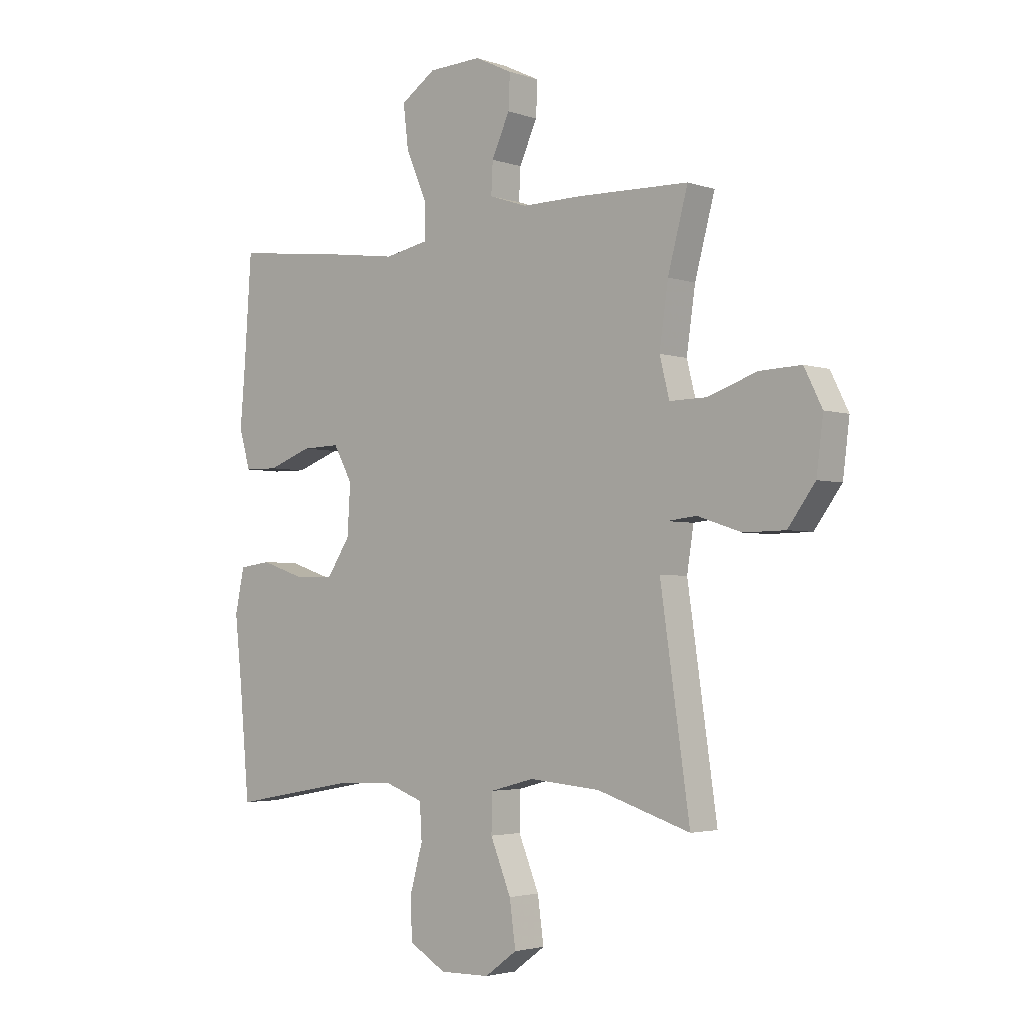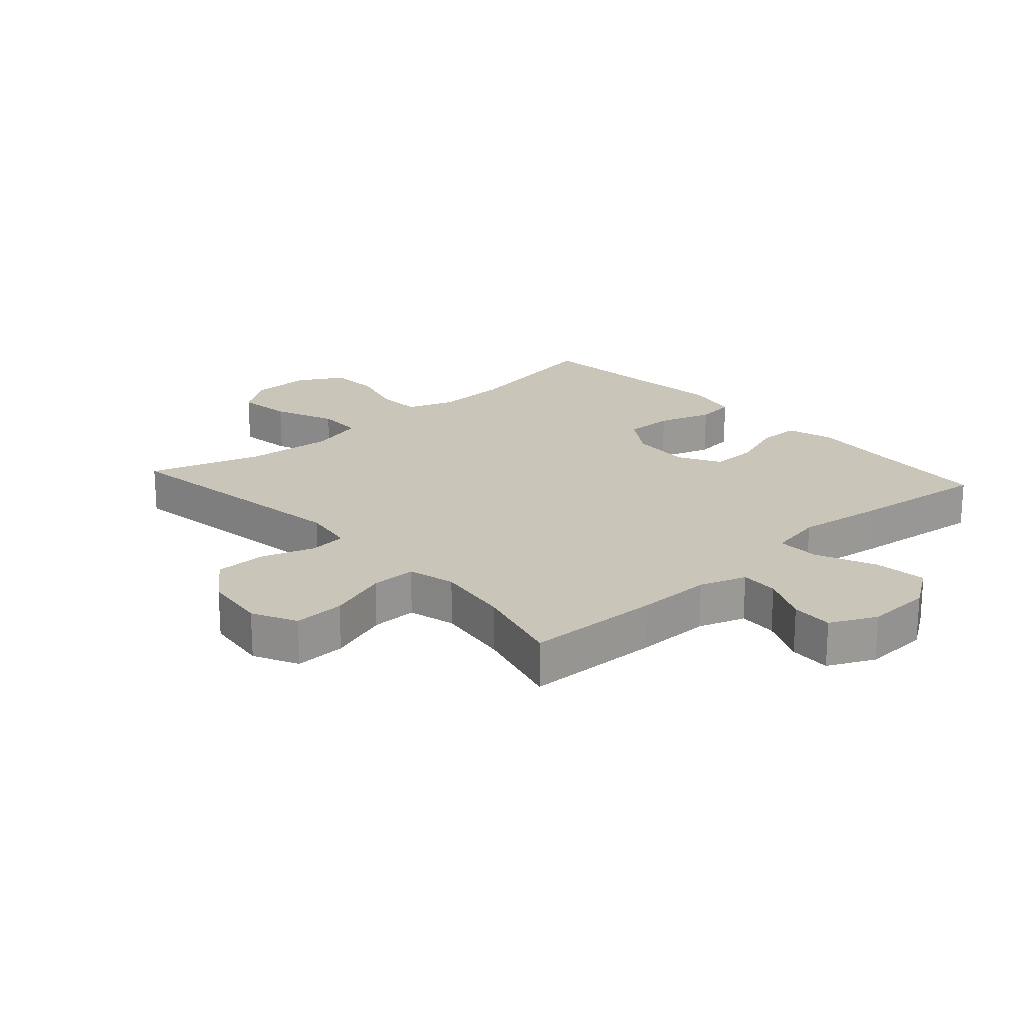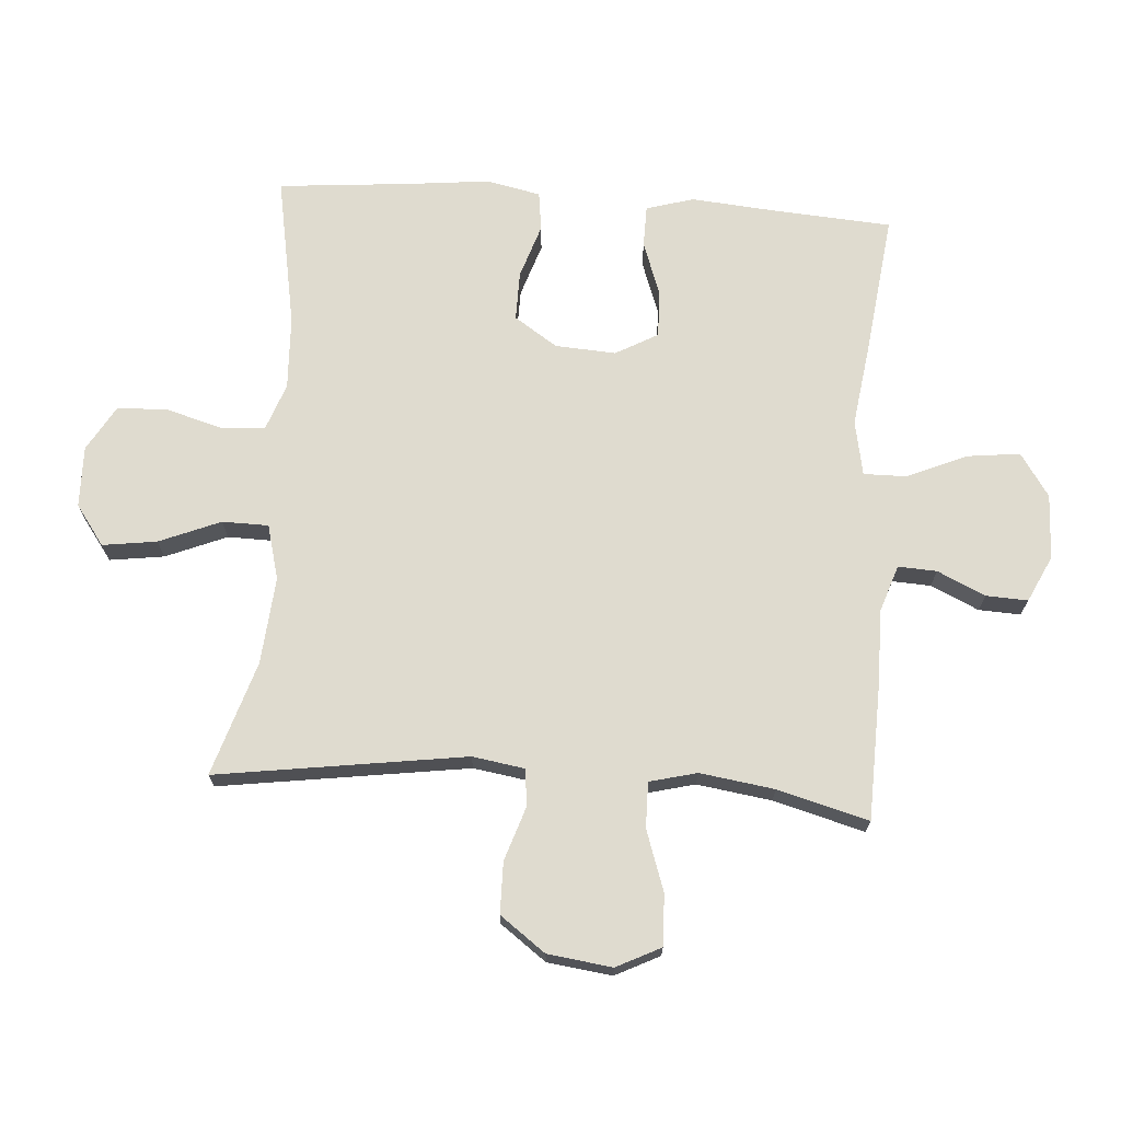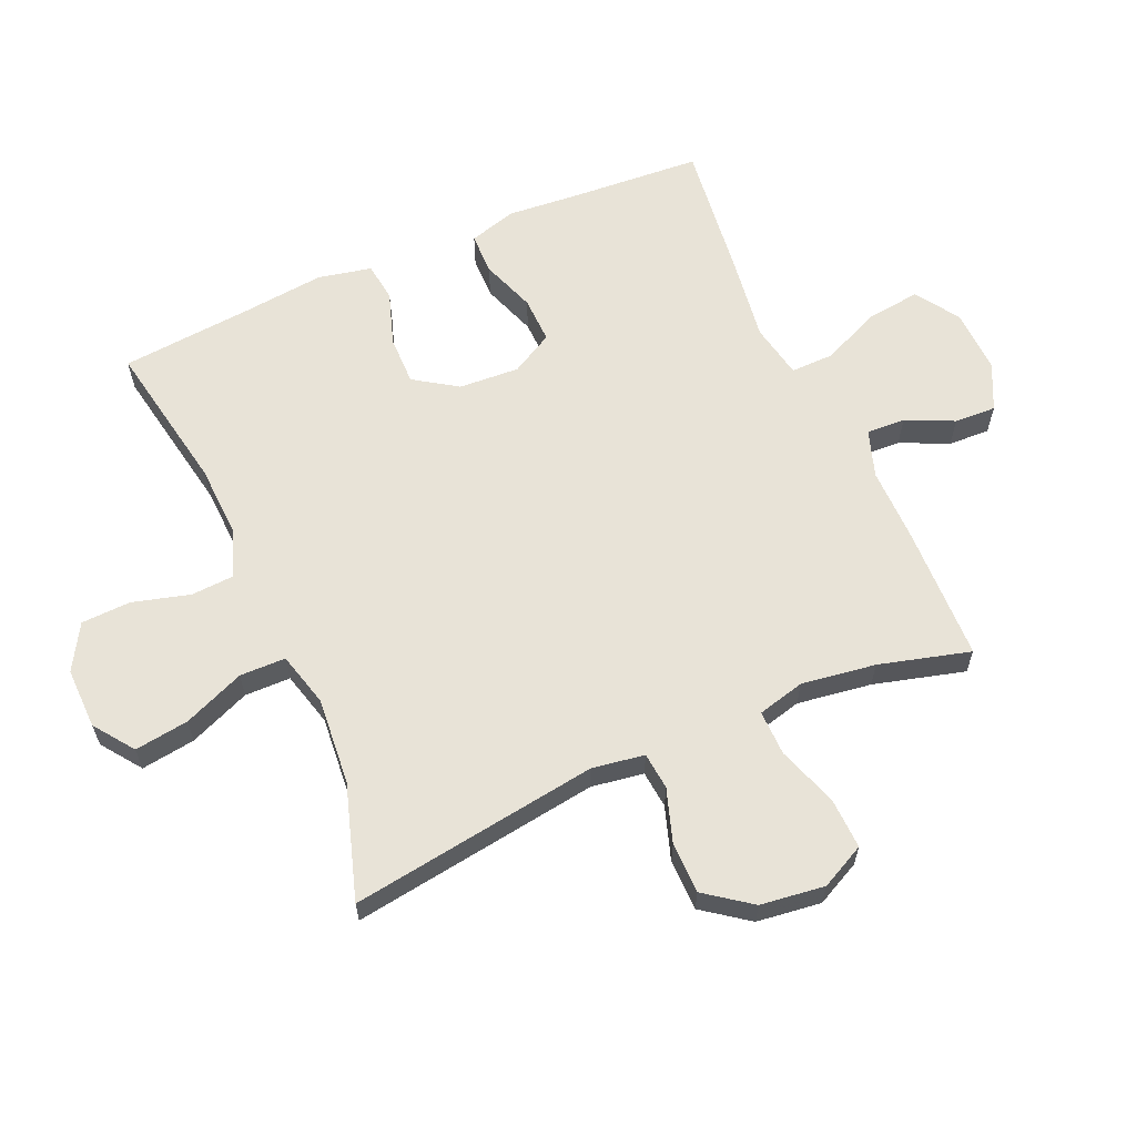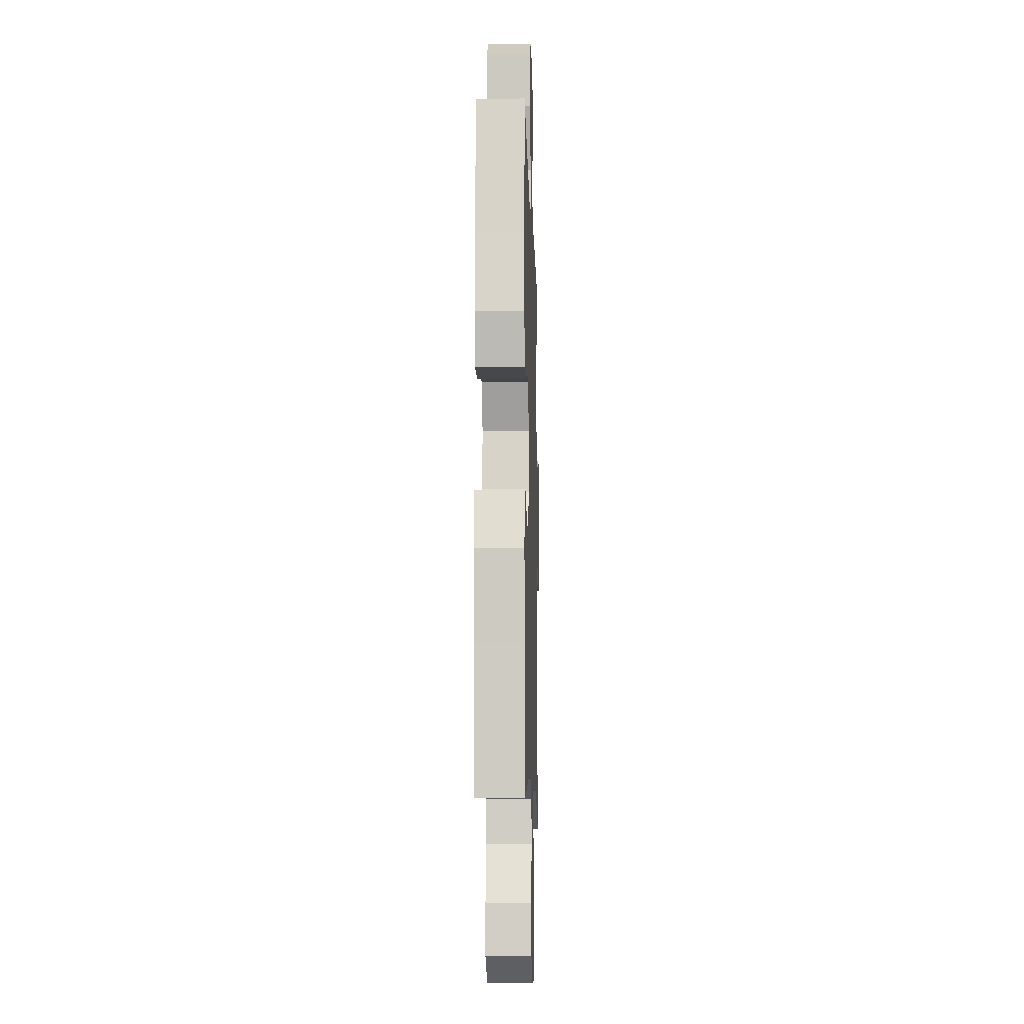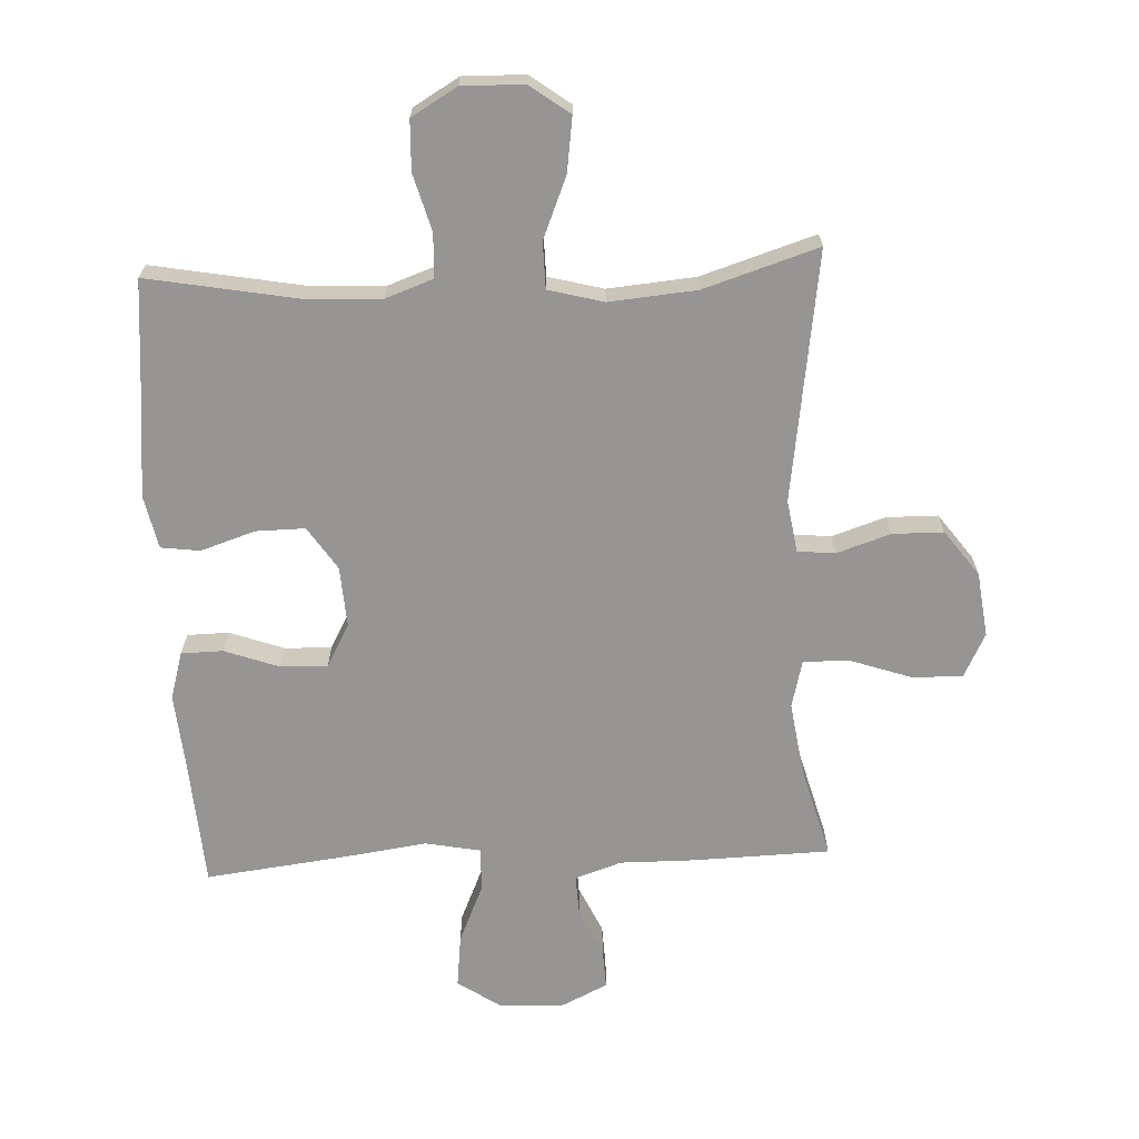
<metadata>
{"format":"obj","ext":"obj","renderer":"f3d","projection":"perspective","resolution":1024,"background":"white","views":[{"elev":-3.1,"azim":-138.6,"up":"+Z"},{"elev":20.7,"azim":-42.1,"up":"+Y"},{"elev":70.5,"azim":-85.9,"up":"+Y"},{"elev":62.1,"azim":-113.7,"up":"+Y"},{"elev":-10.2,"azim":91.6,"up":"+Z"},{"elev":-67.5,"azim":-177.3,"up":"+Y"}]}
</metadata>
<code>
v -0.5 0.07 -0.5
v -0.443 0.07 -0.106
v -0.456 0.07 -0.023
v -0.515 0.07 -0.017
v -0.6 0.07 -0.045
v -0.681 0.07 -0.044
v -0.734 0.07 0.028
v -0.747 0.07 0.13
v -0.712 0.07 0.2
v -0.631 0.07 0.197
v -0.535 0.07 0.164
v -0.463 0.07 0.163
v -0.444 0.07 0.238
v -0.461 0.07 0.356
v -0.5 0.07 0.5
v -0.285 0.07 0.506
v -0.166 0.07 0.505
v -0.092 0.07 0.53
v -0.095 0.07 0.591
v -0.13 0.07 0.667
v -0.133 0.07 0.733
v -0.06 0.07 0.768
v 0.043 0.07 0.764
v 0.111 0.07 0.718
v 0.101 0.07 0.634
v 0.06 0.07 0.54
v 0.059 0.07 0.472
v 0.146 0.07 0.455
v 0.283 0.07 0.474
v 0.5 0.07 0.5
v 0.514 0.07 0.296
v 0.524 0.07 0.178
v 0.502 0.07 0.103
v 0.436 0.07 0.102
v 0.35 0.07 0.133
v 0.276 0.07 0.135
v 0.239 0.07 0.068
v 0.245 0.07 -0.028
v 0.29 0.07 -0.096
v 0.368 0.07 -0.095
v 0.453 0.07 -0.067
v 0.515 0.07 -0.075
v 0.533 0.07 -0.16
v 0.519 0.07 -0.29
v 0.5 0.07 -0.5
v 0.259 0.07 -0.456
v 0.144 0.07 -0.451
v 0.069 0.07 -0.478
v 0.065 0.07 -0.547
v 0.09 0.07 -0.637
v 0.087 0.07 -0.716
v 0.015 0.07 -0.758
v -0.082 0.07 -0.756
v -0.145 0.07 -0.71
v -0.133 0.07 -0.624
v -0.093 0.07 -0.527
v -0.094 0.07 -0.454
v -0.181 0.07 -0.431
v -0.319 0.07 -0.443
v -0.5 0 -0.5
v -0.443 0 -0.106
v -0.456 0 -0.023
v -0.515 0 -0.017
v -0.6 0 -0.045
v -0.681 0 -0.044
v -0.734 0 0.028
v -0.747 0 0.13
v -0.712 0 0.2
v -0.631 0 0.197
v -0.535 0 0.164
v -0.463 0 0.163
v -0.444 0 0.238
v -0.461 0 0.356
v -0.5 0 0.5
v -0.285 0 0.506
v -0.166 0 0.505
v -0.092 0 0.53
v -0.095 0 0.591
v -0.13 0 0.667
v -0.133 0 0.733
v -0.06 0 0.768
v 0.043 0 0.764
v 0.111 0 0.718
v 0.101 0 0.634
v 0.06 0 0.54
v 0.059 0 0.472
v 0.146 0 0.455
v 0.283 0 0.474
v 0.5 0 0.5
v 0.514 0 0.296
v 0.524 0 0.178
v 0.502 0 0.103
v 0.436 0 0.102
v 0.35 0 0.133
v 0.276 0 0.135
v 0.239 0 0.068
v 0.245 0 -0.028
v 0.29 0 -0.096
v 0.368 0 -0.095
v 0.453 0 -0.067
v 0.515 0 -0.075
v 0.533 0 -0.16
v 0.519 0 -0.29
v 0.5 0 -0.5
v 0.259 0 -0.456
v 0.144 0 -0.451
v 0.069 0 -0.478
v 0.065 0 -0.547
v 0.09 0 -0.637
v 0.087 0 -0.716
v 0.015 0 -0.758
v -0.082 0 -0.756
v -0.145 0 -0.71
v -0.133 0 -0.624
v -0.093 0 -0.527
v -0.094 0 -0.454
v -0.181 0 -0.431
v -0.319 0 -0.443
f 54 55 56
f 53 54 56
f 52 53 56
f 51 52 56
f 50 51 56
f 49 50 56
f 48 49 56 57
f 47 48 57 58
f 44 45 46
f 46 47 58
f 44 46 58
f 43 44 58
f 42 43 58
f 41 42 58
f 40 41 58
f 33 34 35
f 32 33 35
f 31 32 35
f 31 35 36
f 30 31 36
f 29 30 36
f 28 29 36
f 27 28 36 37
f 24 25 26
f 23 24 26
f 22 23 26
f 21 22 26
f 20 21 26
f 19 20 26
f 18 19 26 27
f 27 37 38
f 18 27 38
f 17 18 38
f 17 38 39
f 16 17 39
f 15 16 39
f 14 15 39
f 9 10 11
f 8 9 11
f 7 8 11
f 6 7 11
f 5 6 11
f 4 5 11
f 3 4 11 12
f 2 3 12 13
f 59 1 2
f 58 59 2
f 40 58 2
f 39 40 2
f 13 14 39
f 2 13 39
f 115 114 113
f 115 113 112
f 115 112 111
f 115 111 110
f 115 110 109
f 115 109 108
f 116 115 108 107
f 117 116 107 106
f 105 104 103
f 117 106 105
f 117 105 103
f 117 103 102
f 117 102 101
f 117 101 100
f 117 100 99
f 94 93 92
f 94 92 91
f 94 91 90
f 95 94 90
f 95 90 89
f 95 89 88
f 95 88 87
f 96 95 87 86
f 85 84 83
f 85 83 82
f 85 82 81
f 85 81 80
f 85 80 79
f 85 79 78
f 86 85 78 77
f 97 96 86
f 97 86 77
f 97 77 76
f 98 97 76
f 98 76 75
f 98 75 74
f 98 74 73
f 70 69 68
f 70 68 67
f 70 67 66
f 70 66 65
f 70 65 64
f 70 64 63
f 71 70 63 62
f 72 71 62 61
f 61 60 118
f 61 118 117
f 61 117 99
f 61 99 98
f 98 73 72
f 98 72 61
f 1 60 61 2
f 2 61 62 3
f 3 62 63 4
f 4 63 64 5
f 5 64 65 6
f 6 65 66 7
f 7 66 67 8
f 8 67 68 9
f 9 68 69 10
f 10 69 70 11
f 11 70 71 12
f 12 71 72 13
f 13 72 73 14
f 14 73 74 15
f 15 74 75 16
f 16 75 76 17
f 17 76 77 18
f 18 77 78 19
f 19 78 79 20
f 20 79 80 21
f 21 80 81 22
f 22 81 82 23
f 23 82 83 24
f 24 83 84 25
f 25 84 85 26
f 26 85 86 27
f 27 86 87 28
f 28 87 88 29
f 29 88 89 30
f 30 89 90 31
f 31 90 91 32
f 32 91 92 33
f 33 92 93 34
f 34 93 94 35
f 35 94 95 36
f 36 95 96 37
f 37 96 97 38
f 38 97 98 39
f 39 98 99 40
f 40 99 100 41
f 41 100 101 42
f 42 101 102 43
f 43 102 103 44
f 44 103 104 45
f 45 104 105 46
f 46 105 106 47
f 47 106 107 48
f 48 107 108 49
f 49 108 109 50
f 50 109 110 51
f 51 110 111 52
f 52 111 112 53
f 53 112 113 54
f 54 113 114 55
f 55 114 115 56
f 56 115 116 57
f 57 116 117 58
f 58 117 118 59
f 59 118 60 1

</code>
